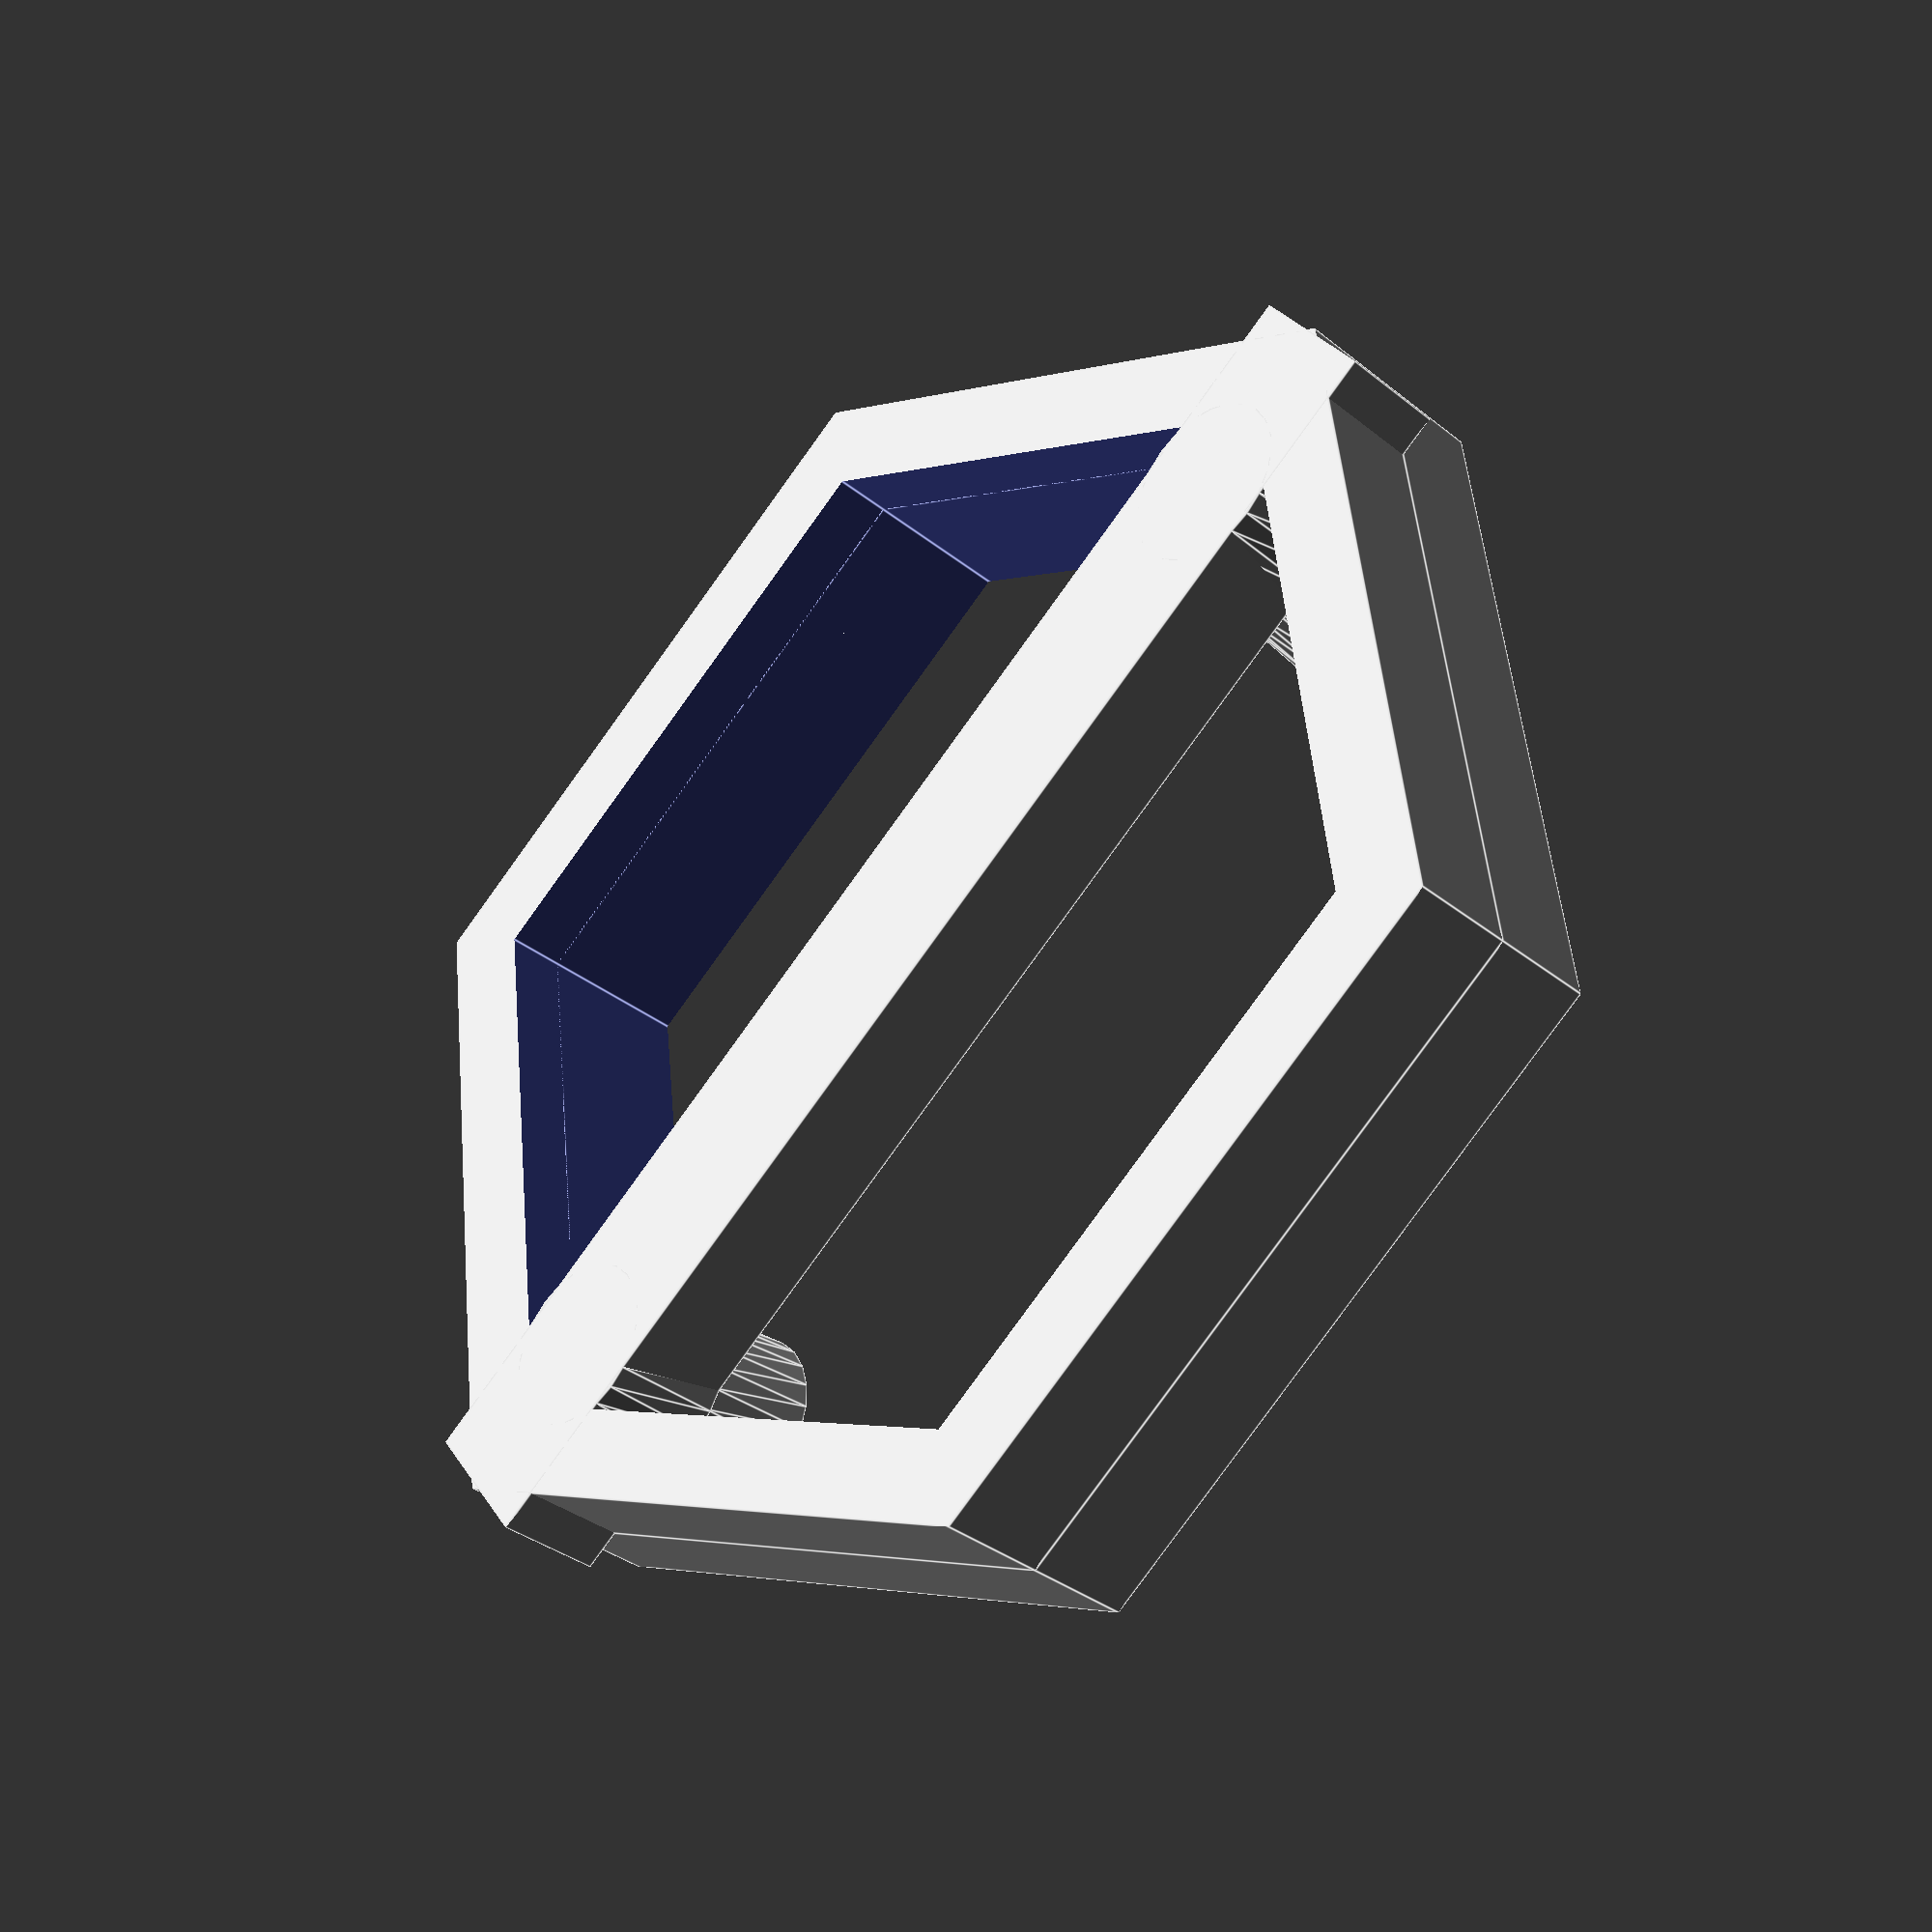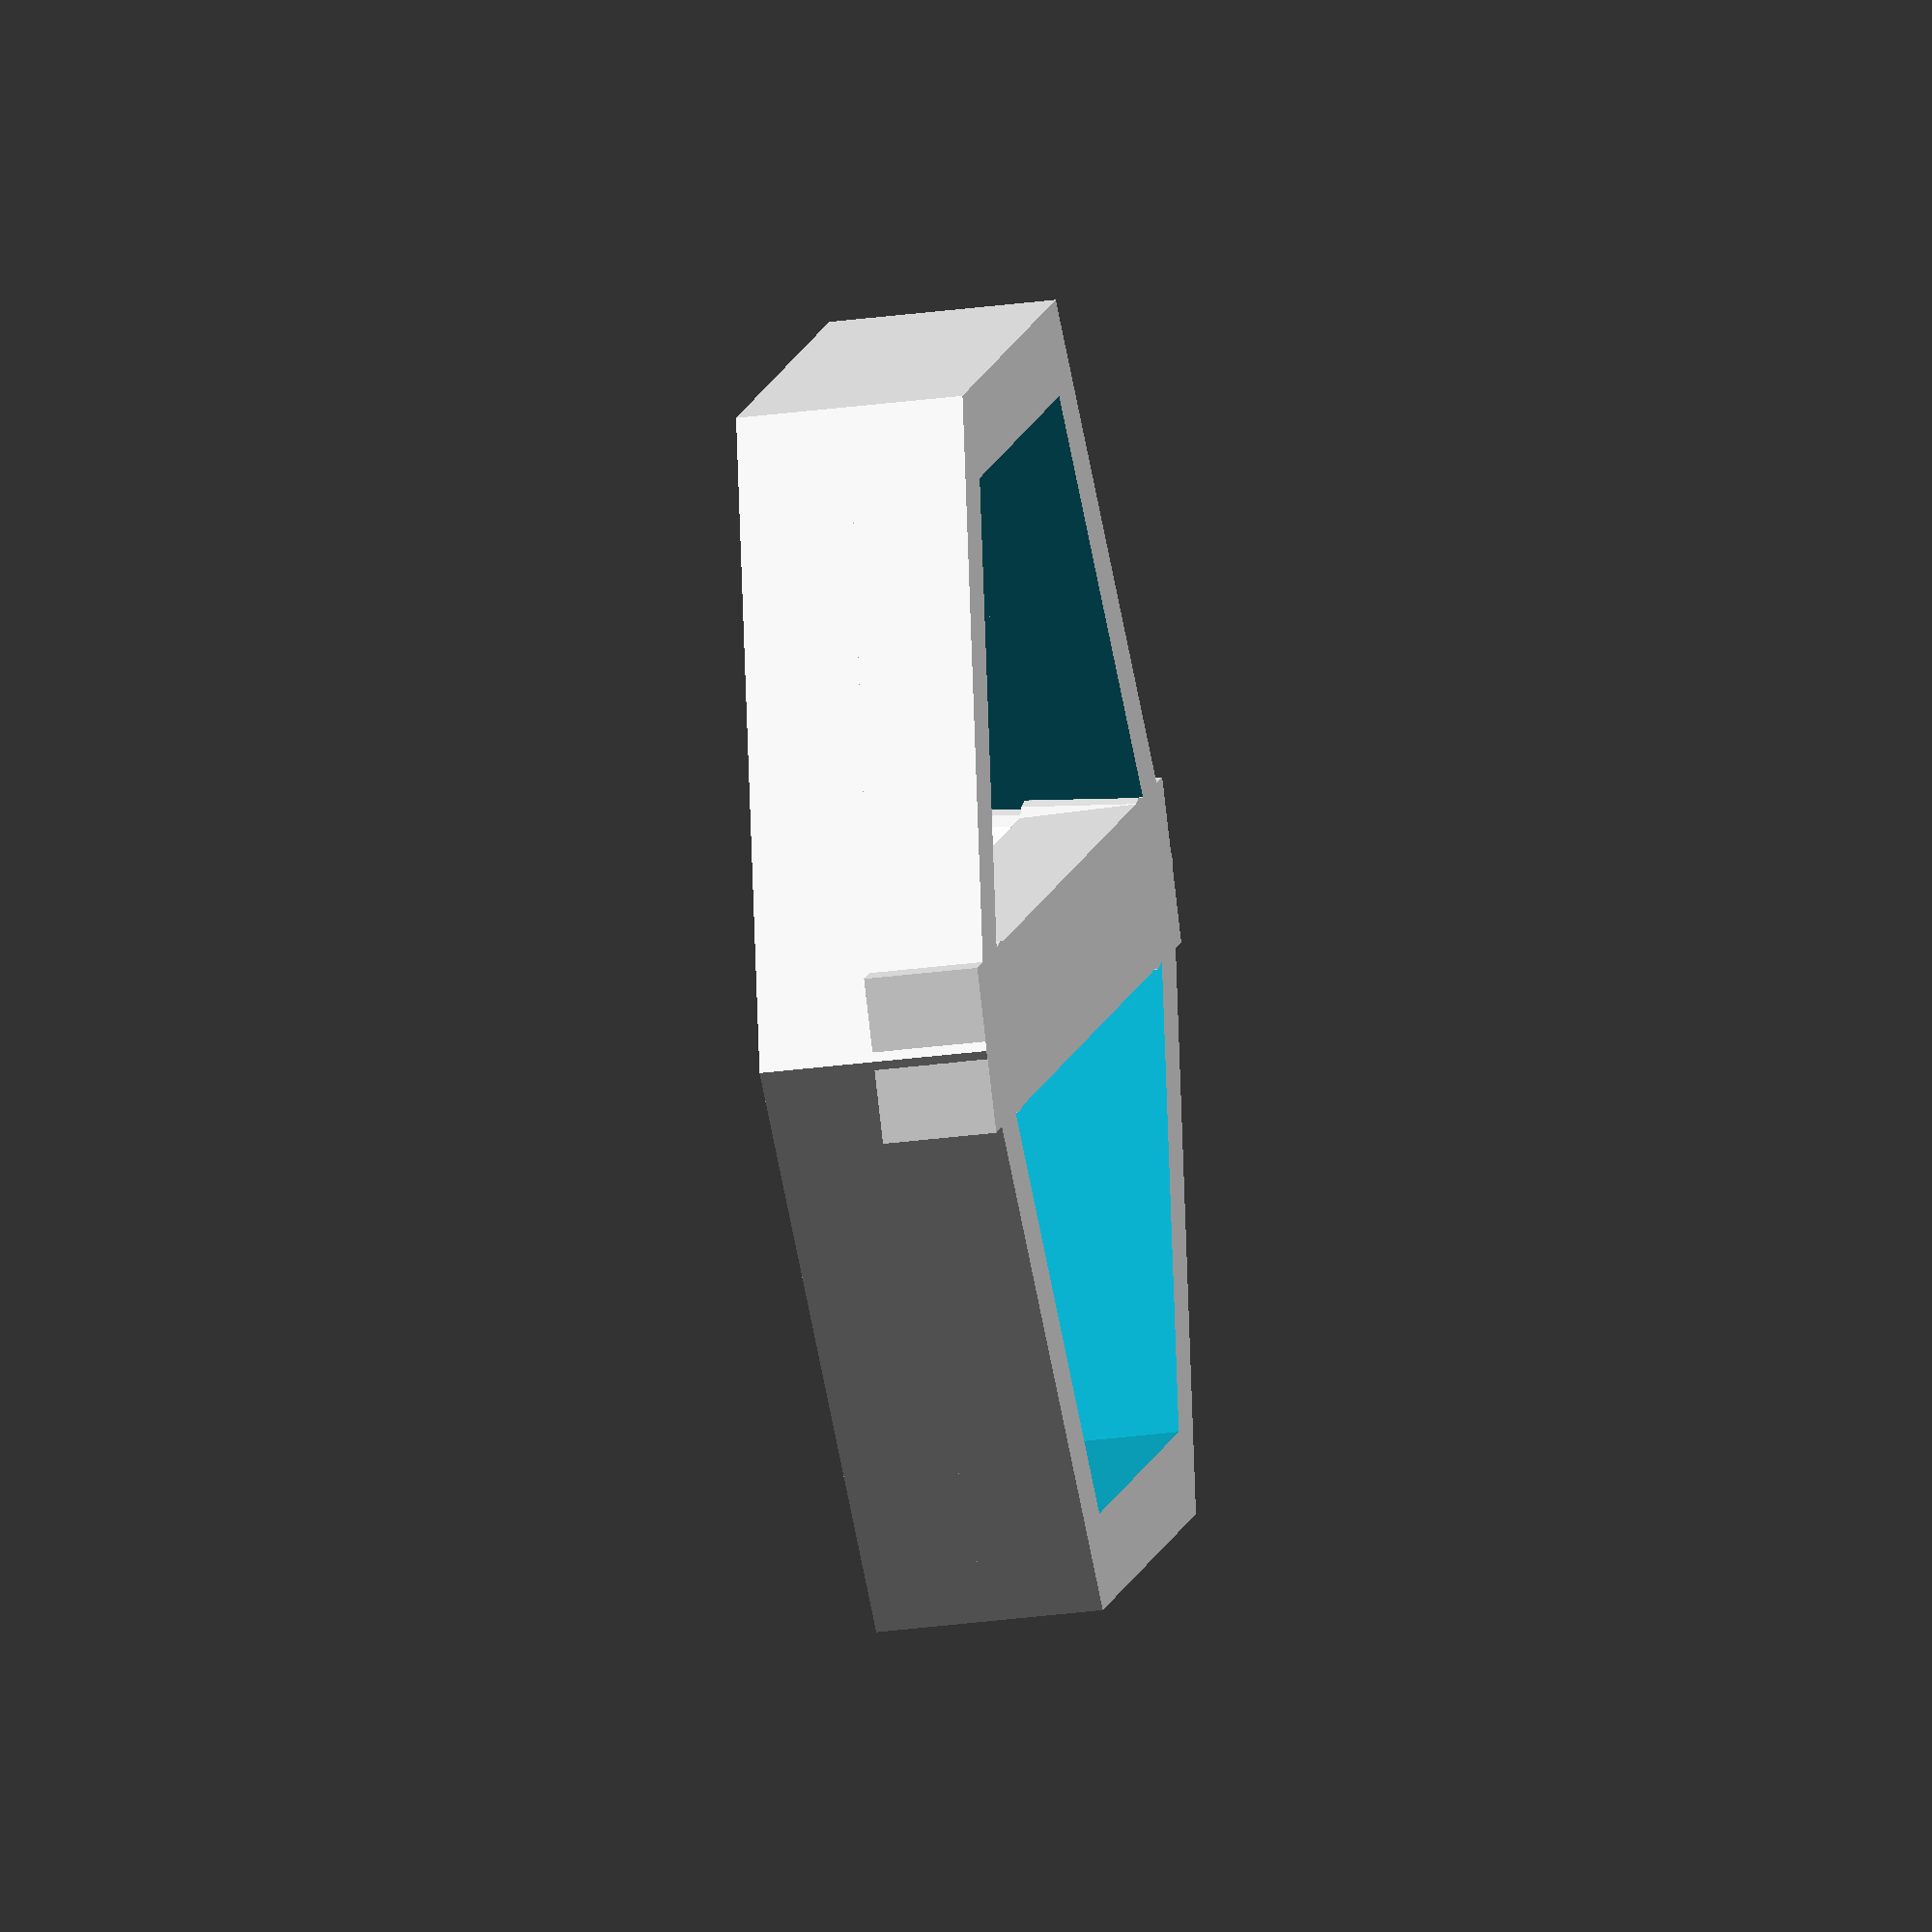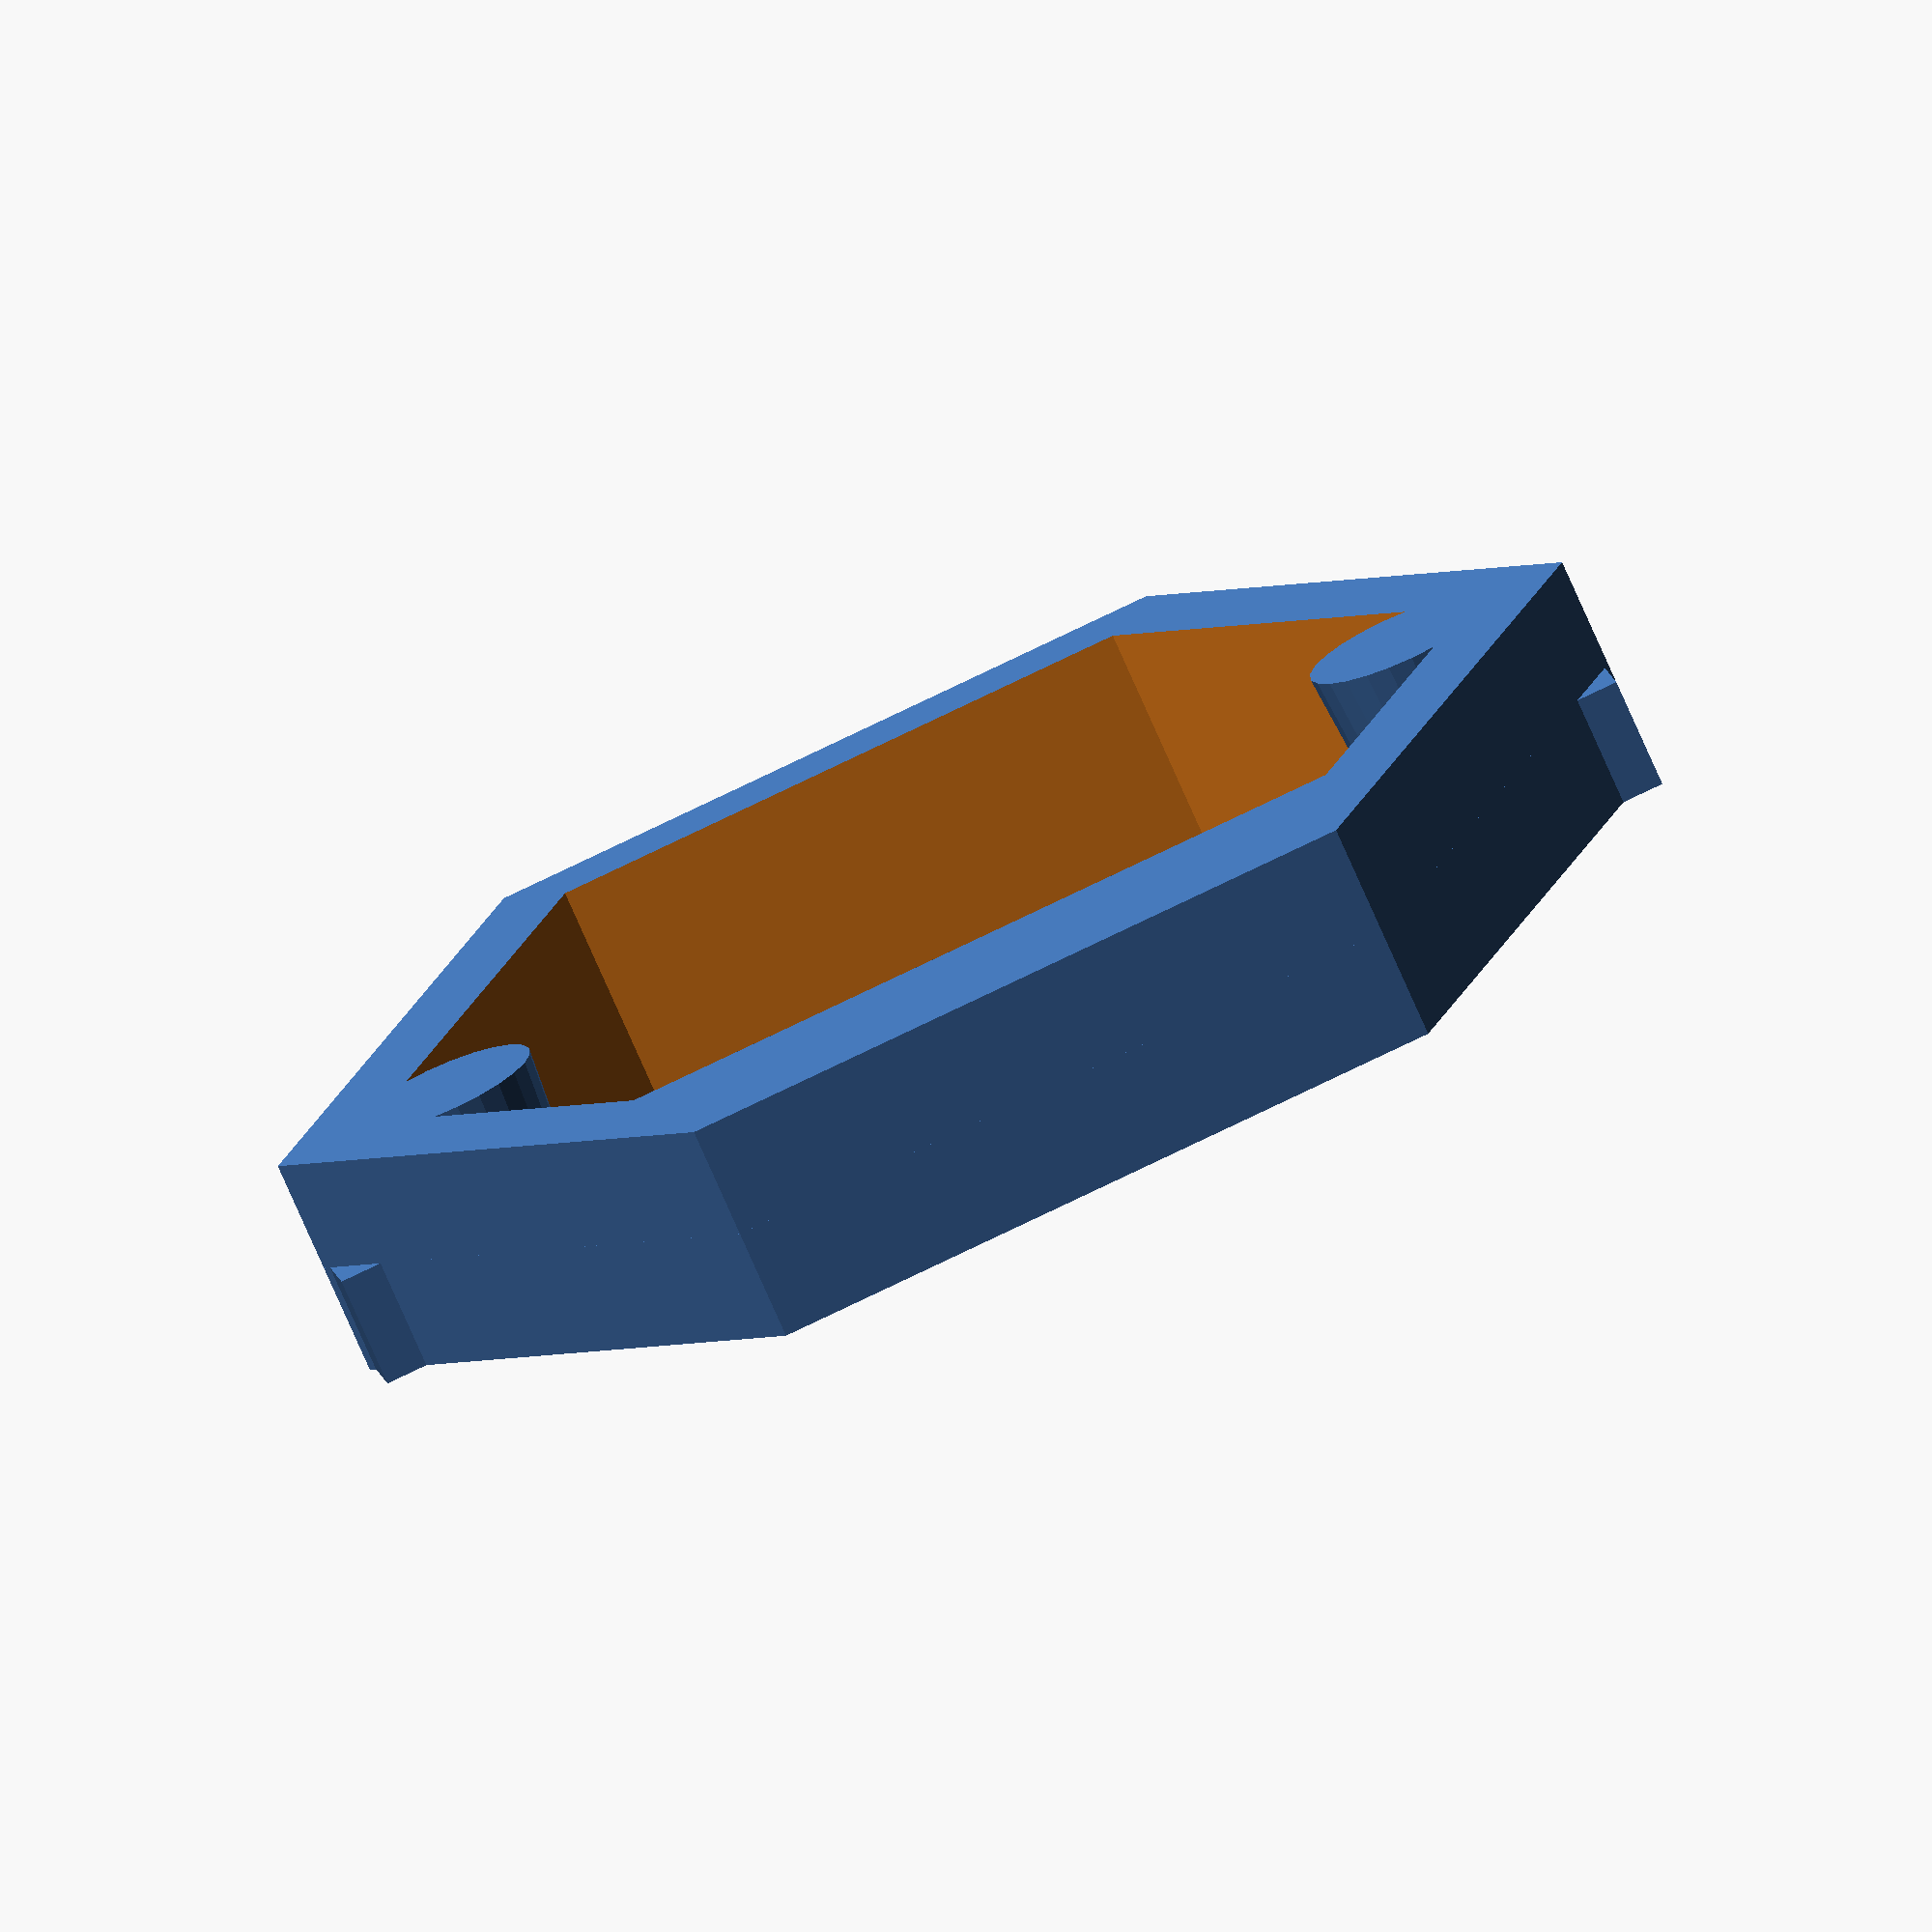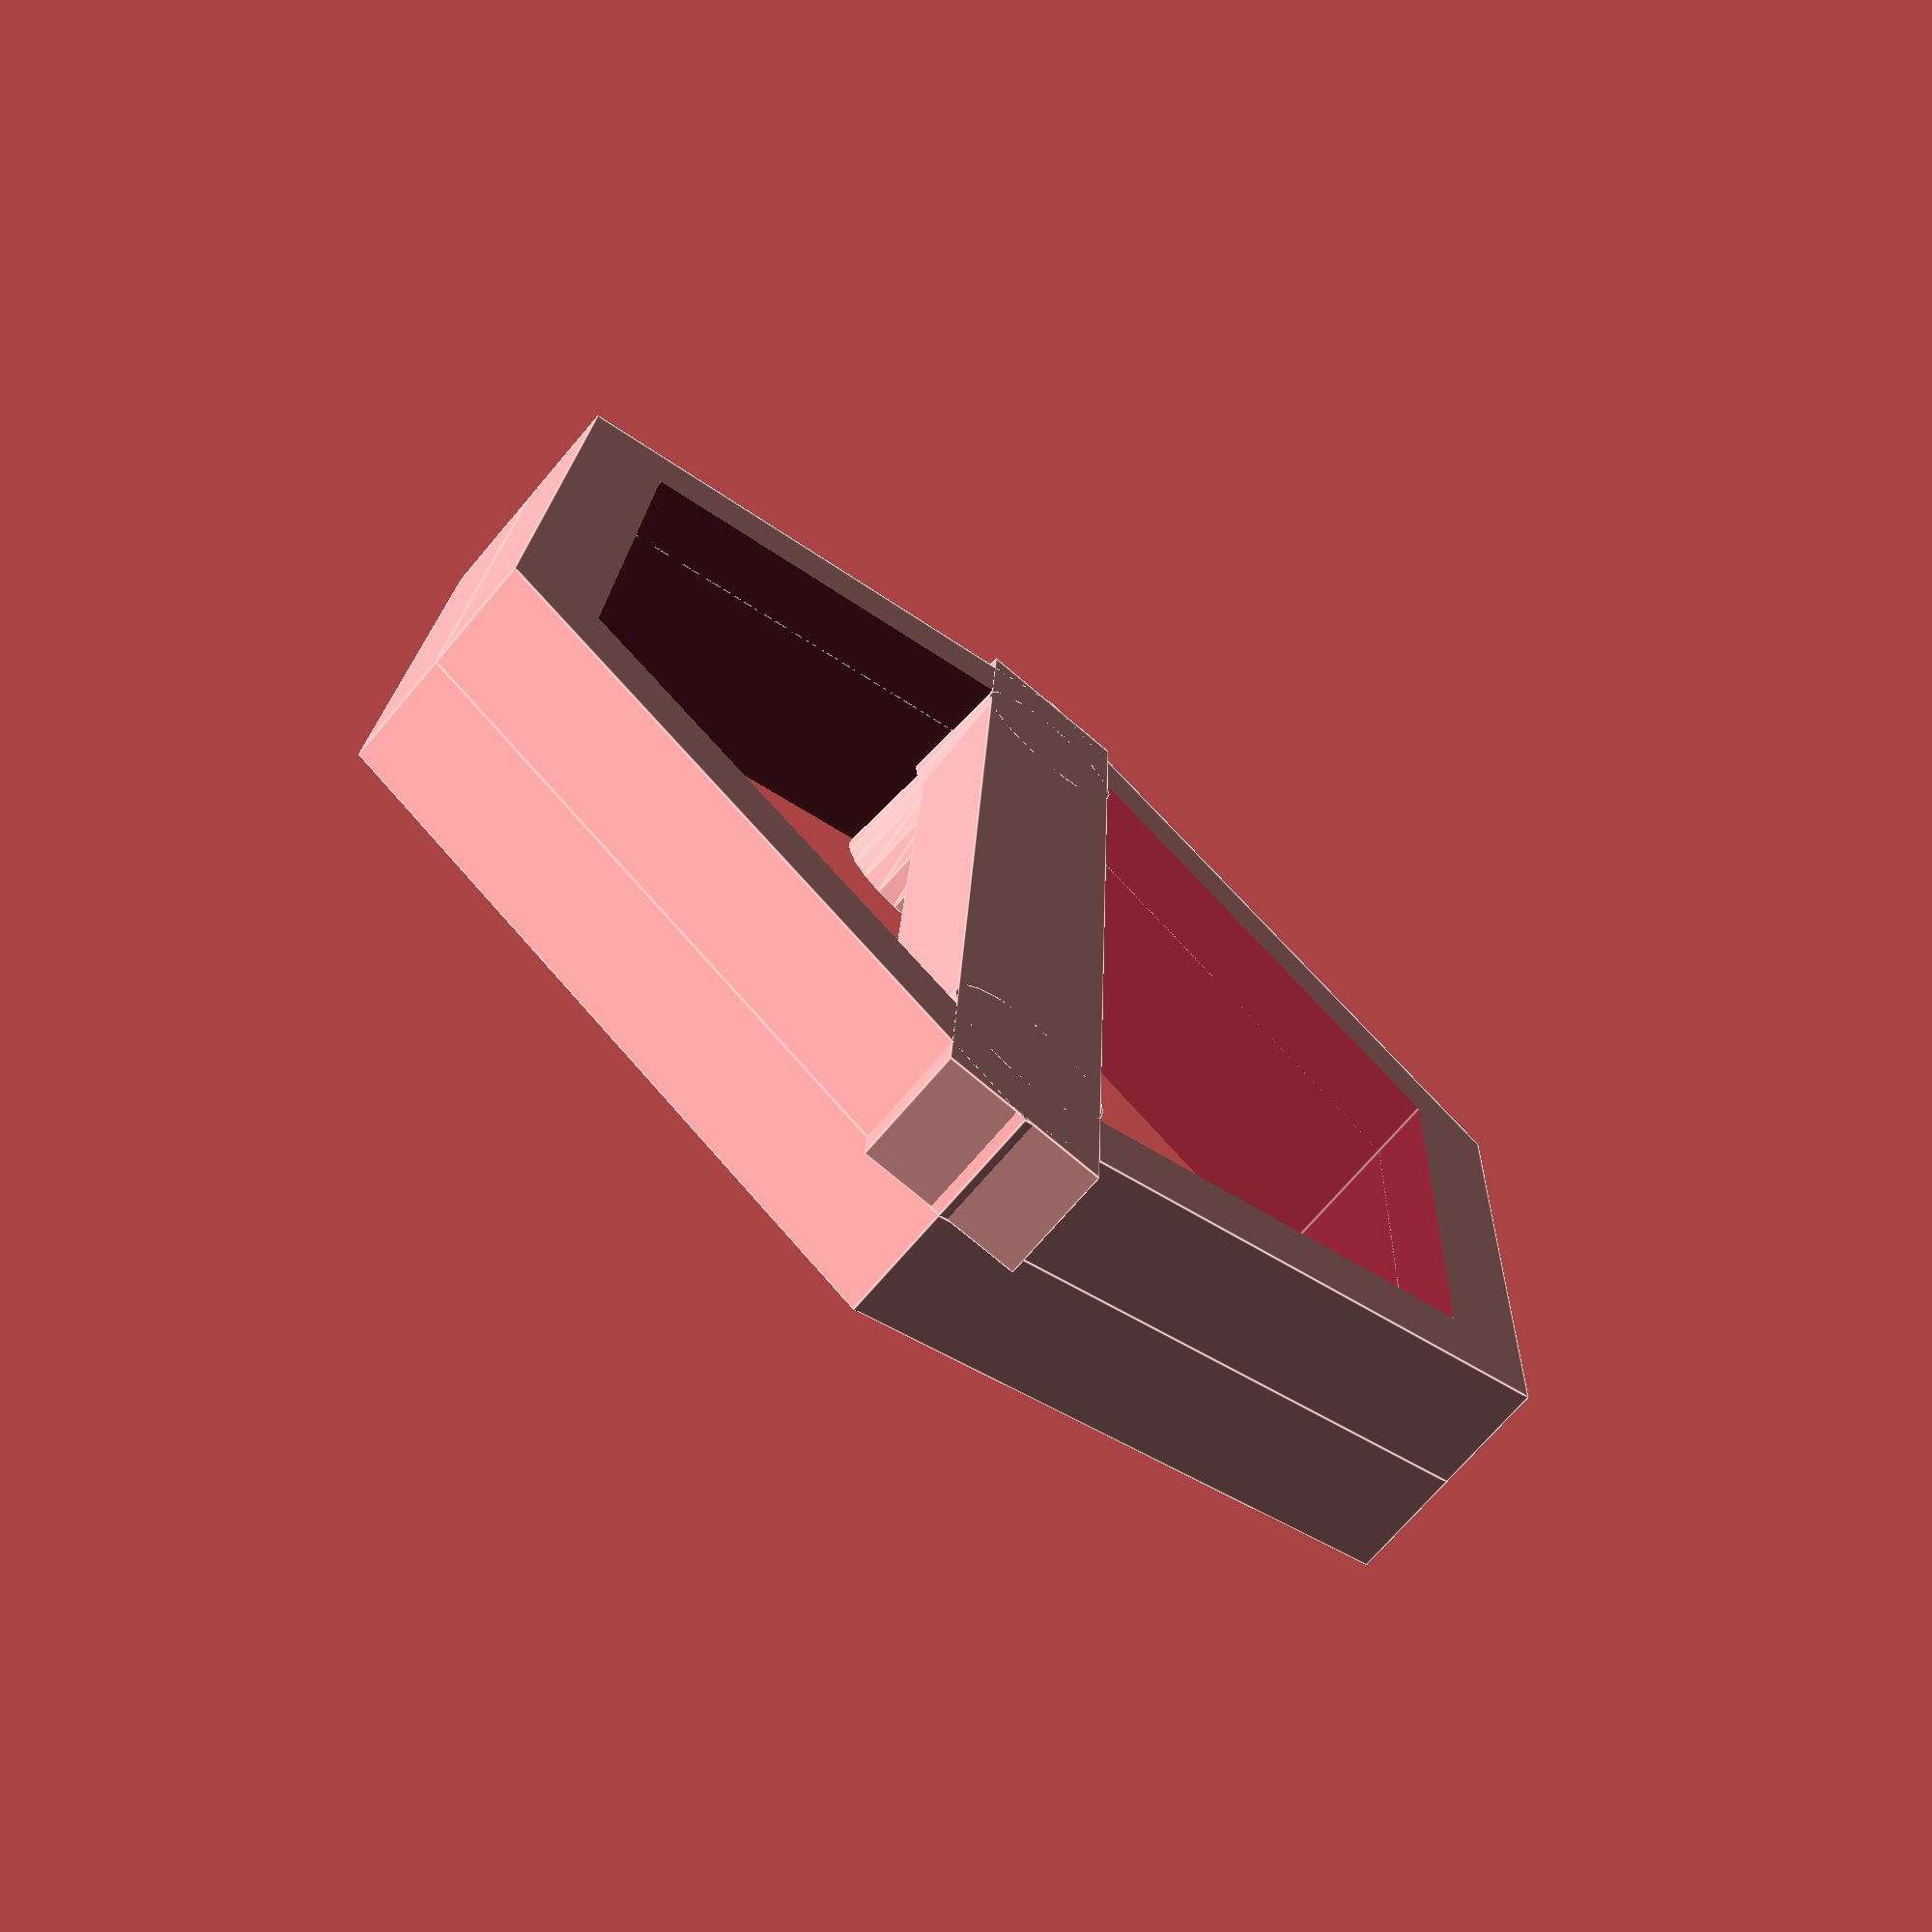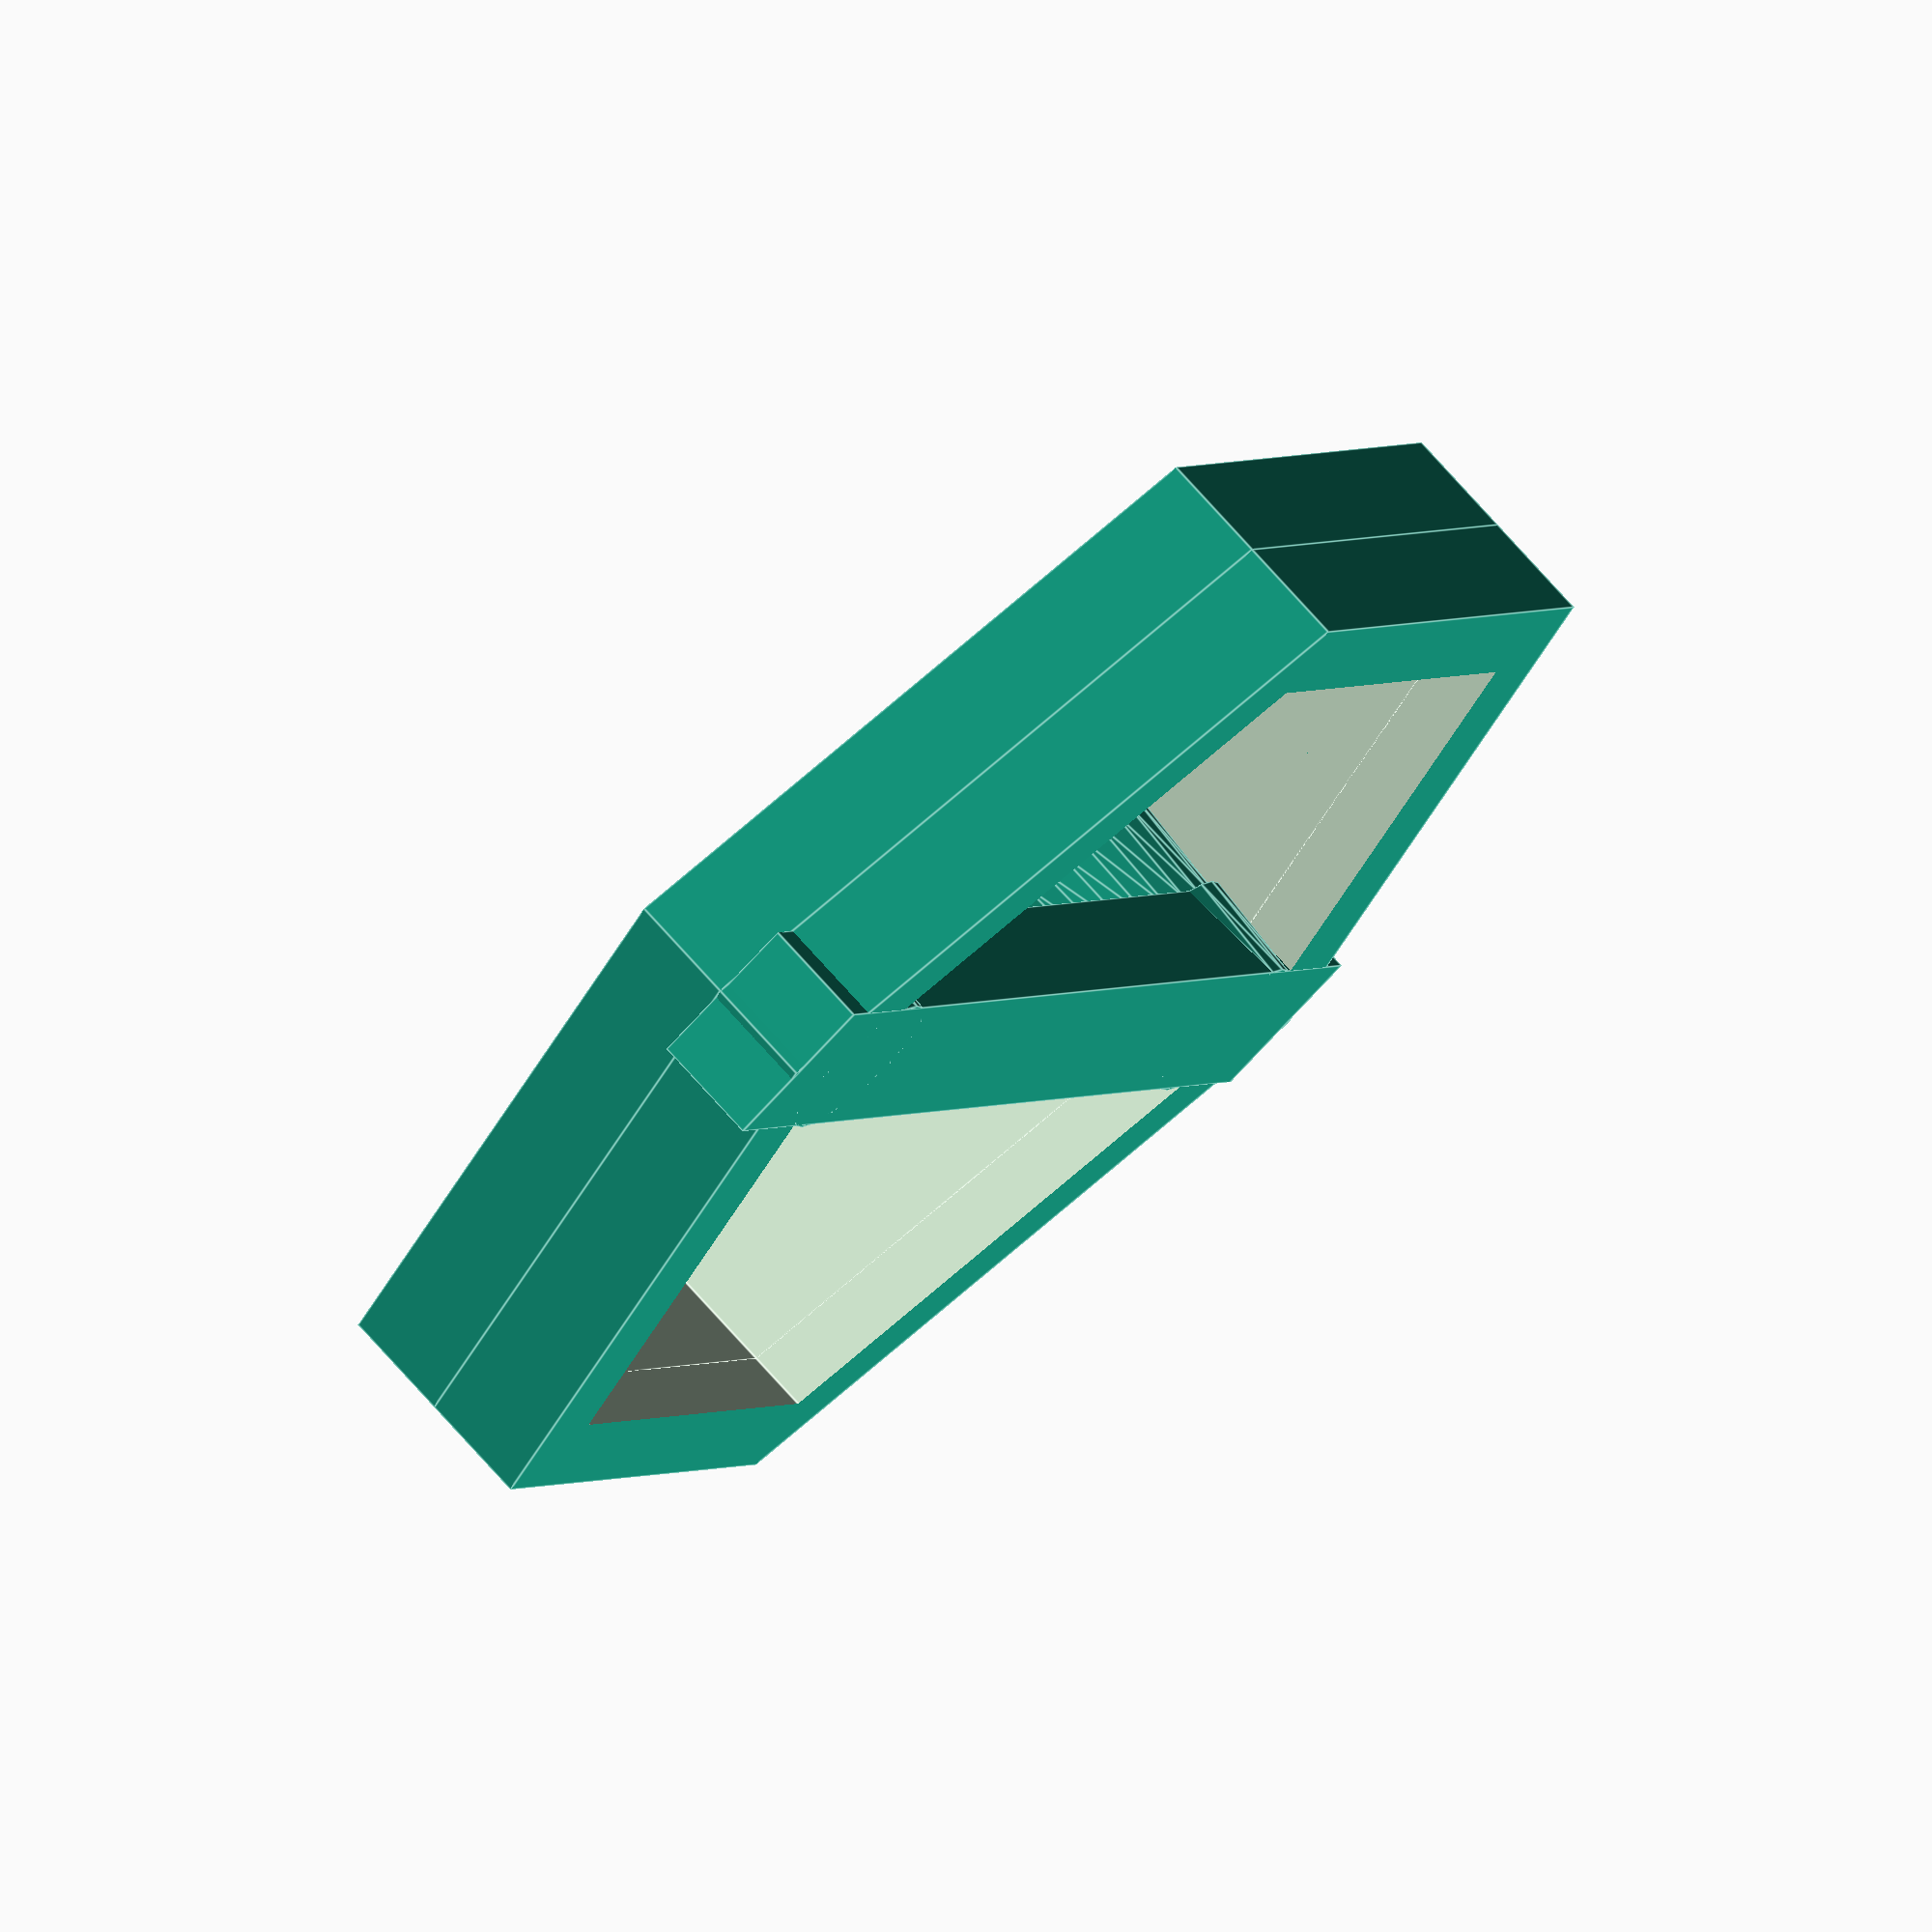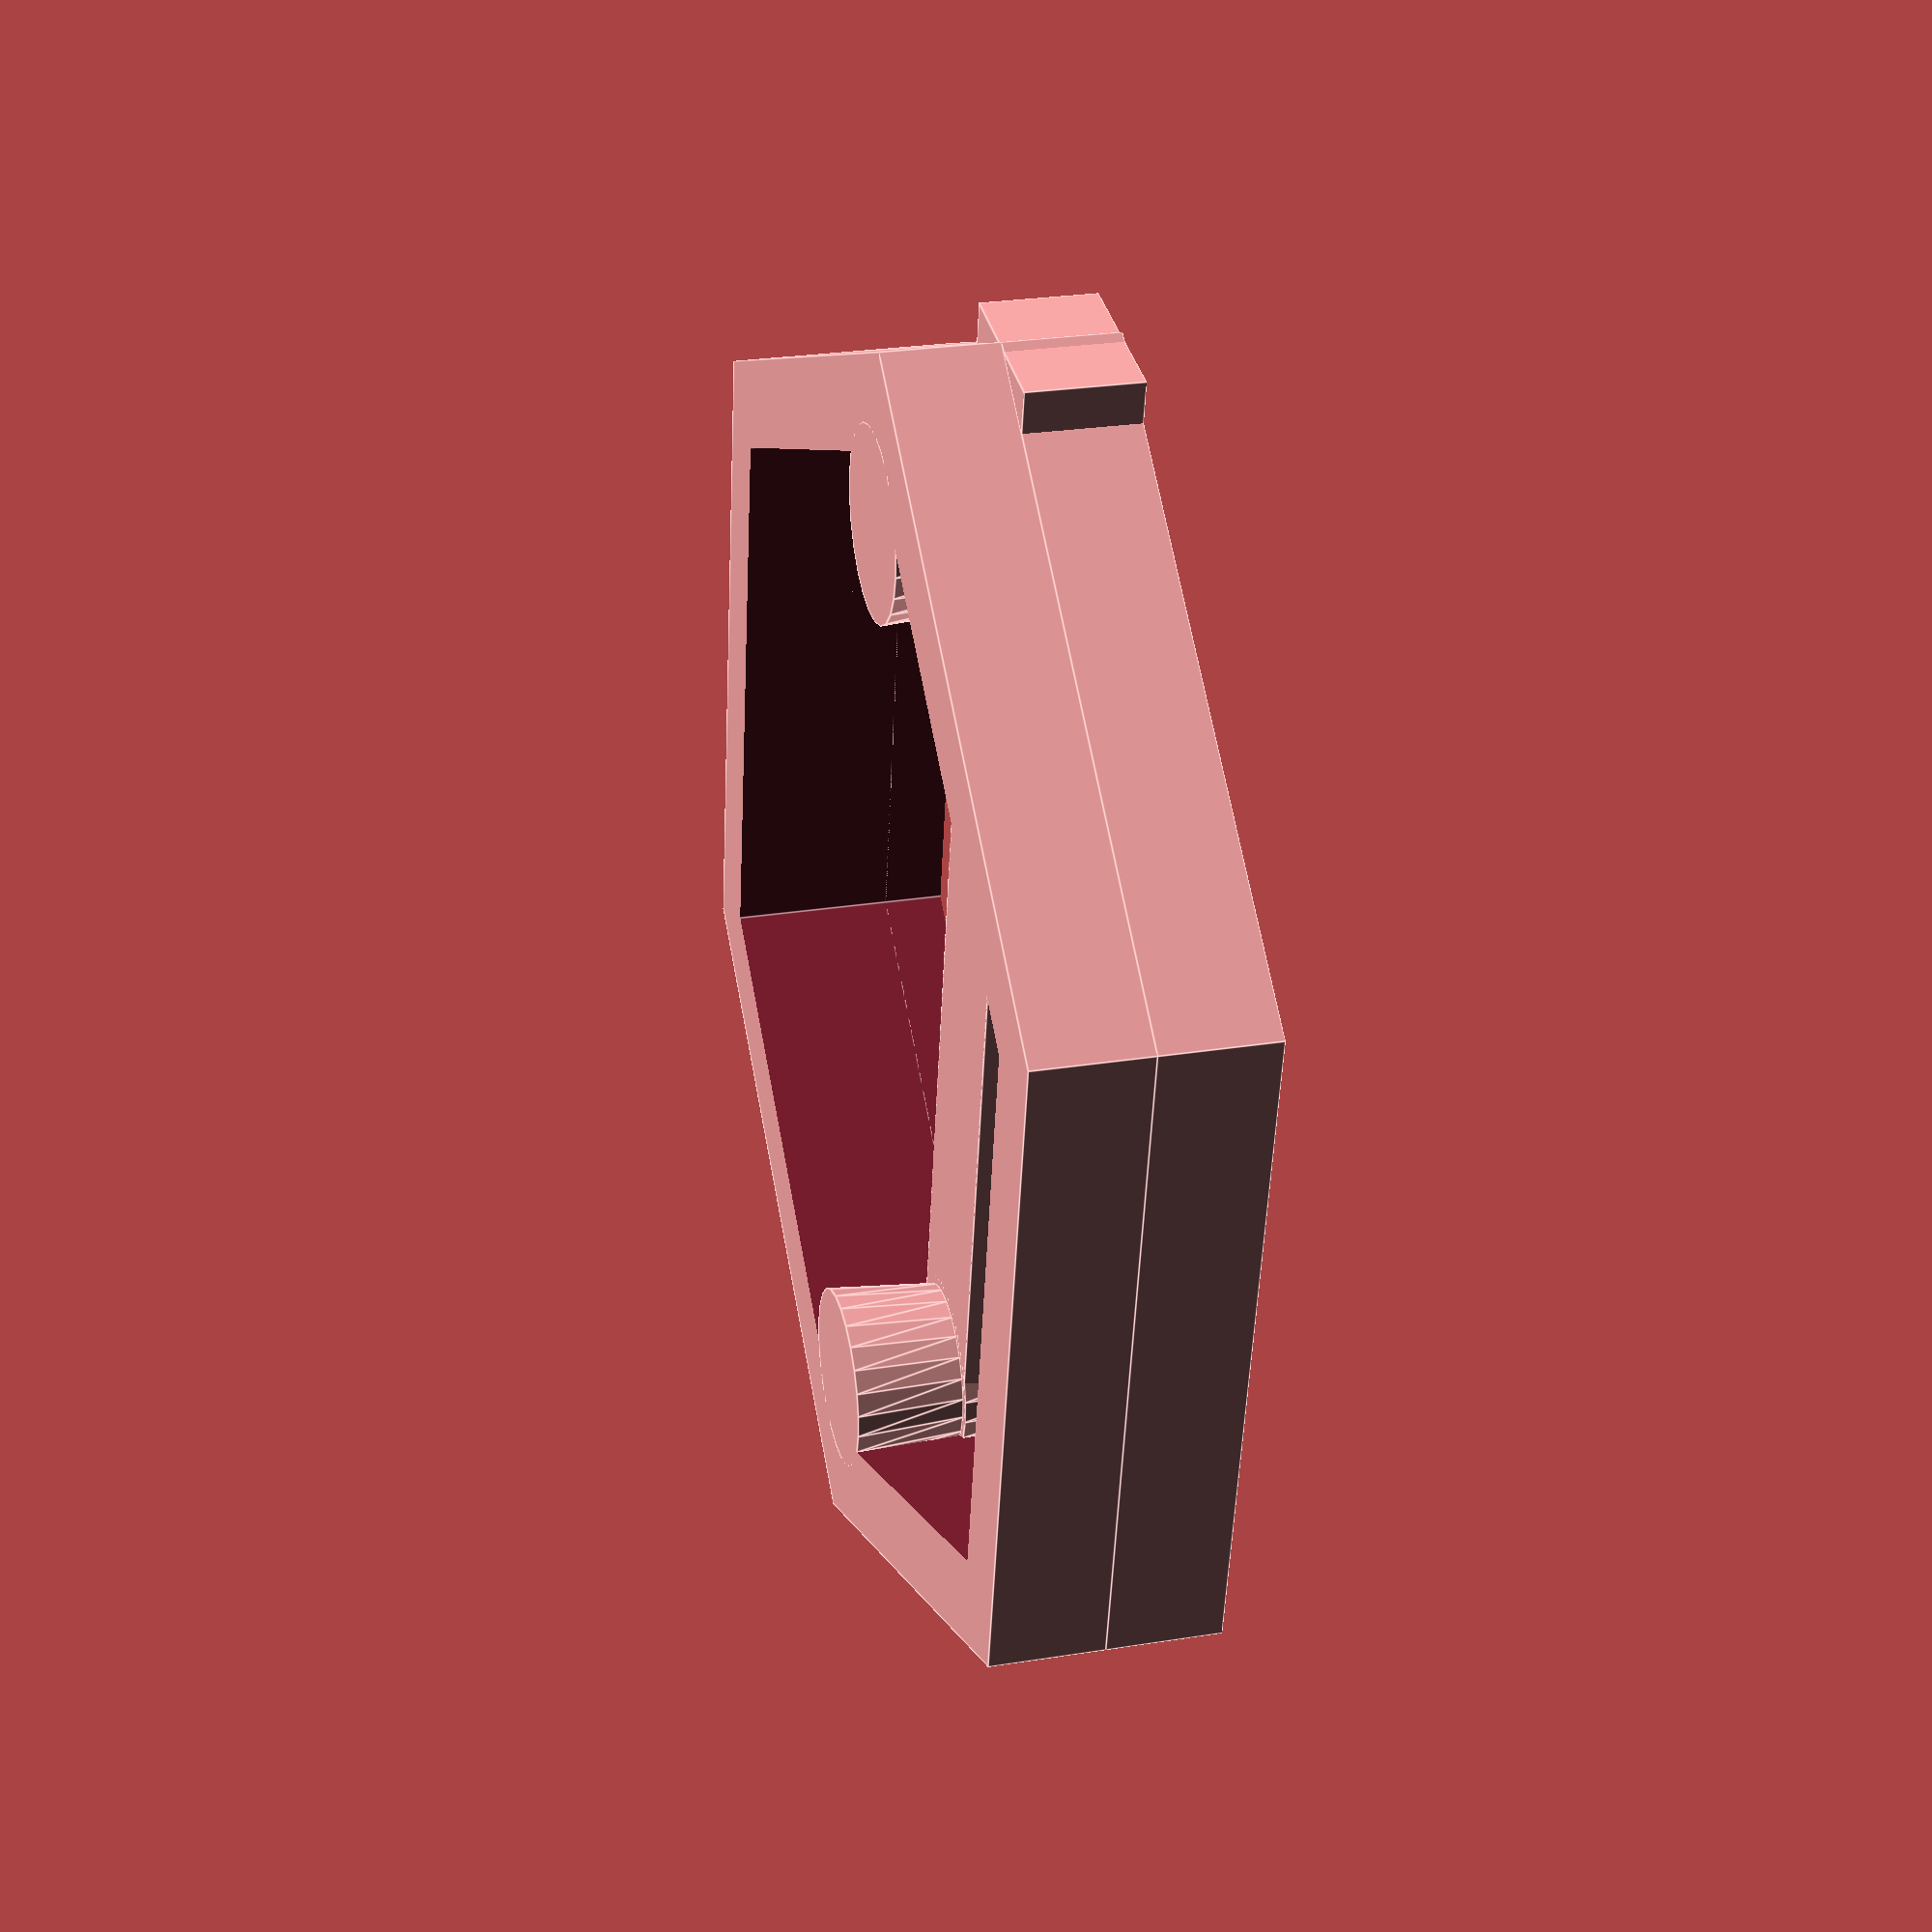
<openscad>
module creeXMLHolder(tolerance=0.2){
  stubRadius = (3.12 + tolerance)/2;

  OR = (27 + tolerance)/2;
  IR = (23 + tolerance)/2;

  union(){
    difference(){
      cylinder(r=OR, h=2.2, $fn=6);  

      translate([0,0,-1])
      cylinder(r=IR, h=4, $fn=6);
    }
    
    translate([IR - stubRadius*0.9,0,0])
    cylinder(r1=stubRadius,r2=stubRadius*1.1, h=2.2, $fn=24);
    
    translate([IR - stubRadius*0.9,0,0]*-1)
    cylinder(r1=stubRadius,r2=stubRadius*1.1, h=2.2, $fn=24);
  }
}
  
module frame() {
    
  union() {
    retainingRodSize = [27,3.2,0];
    union(){
      creeXMLHolder();

      translate(retainingRodSize*-.5)
        cube(retainingRodSize+[0,0,2.2]);
    }

    translate([0,0,2.2])
      creeXMLHolder();
  }
}

frame();
</openscad>
<views>
elev=214.5 azim=36.9 roll=317.1 proj=p view=edges
elev=213.6 azim=41.0 roll=80.0 proj=o view=wireframe
elev=255.0 azim=170.3 roll=156.4 proj=o view=wireframe
elev=250.8 azim=267.5 roll=40.2 proj=p view=edges
elev=106.9 azim=297.5 roll=41.5 proj=o view=edges
elev=153.7 azim=280.7 roll=104.2 proj=p view=edges
</views>
